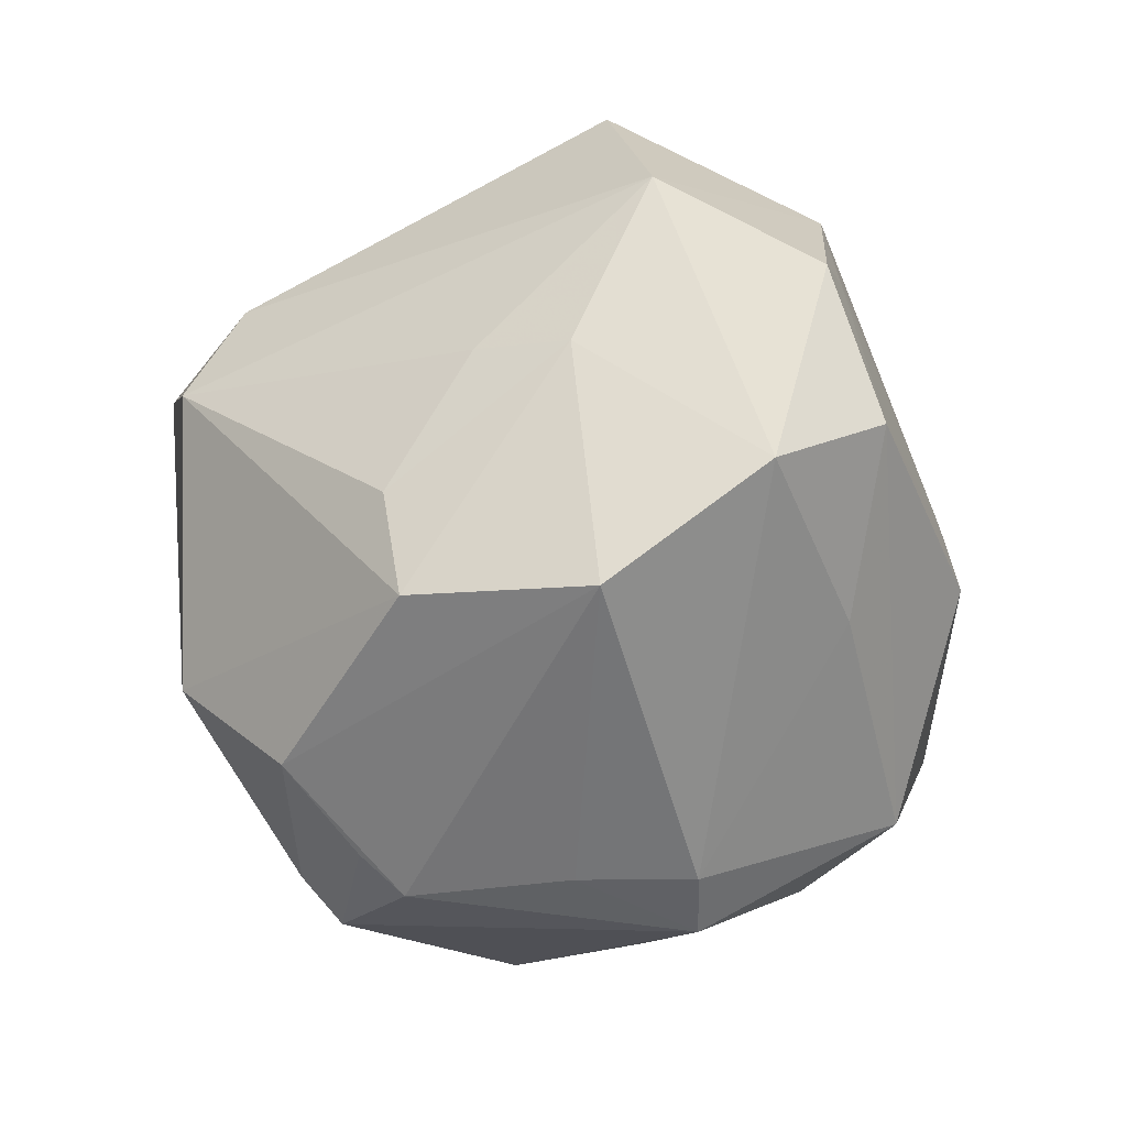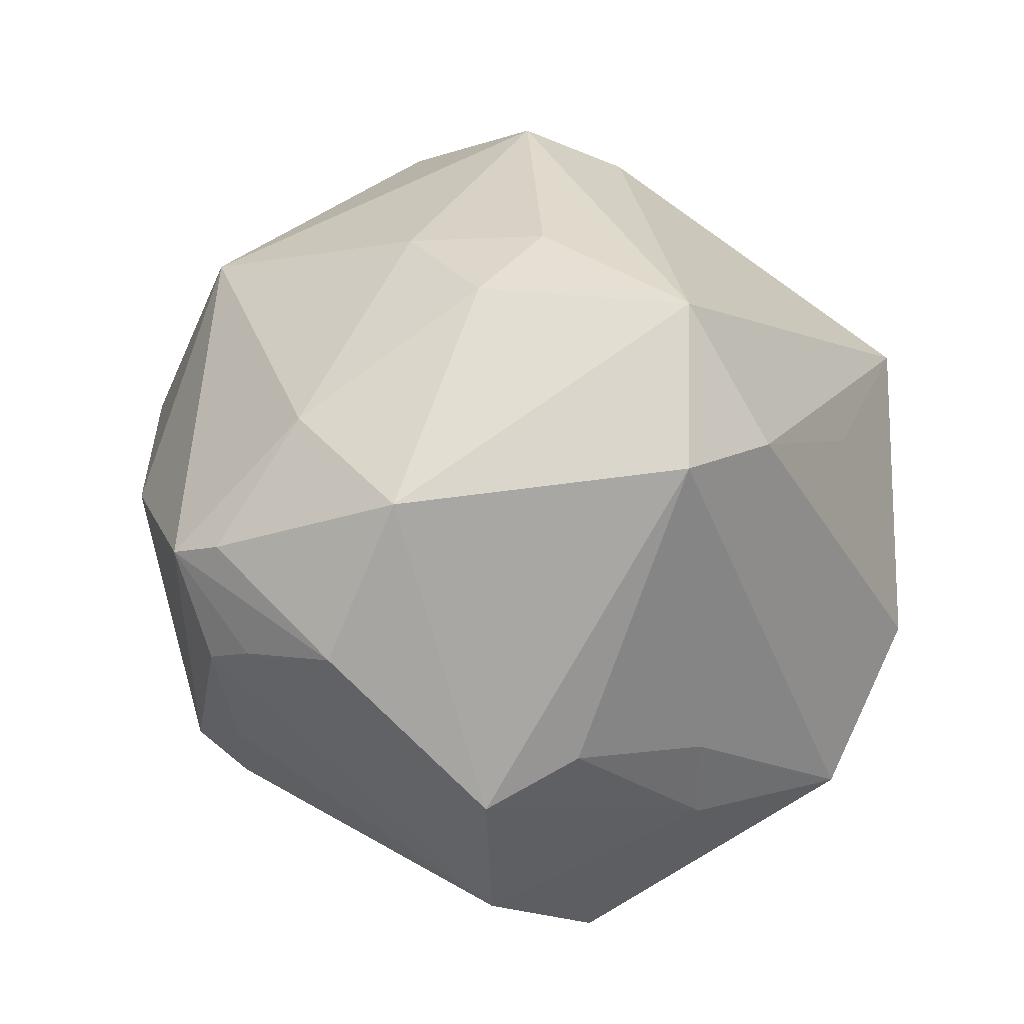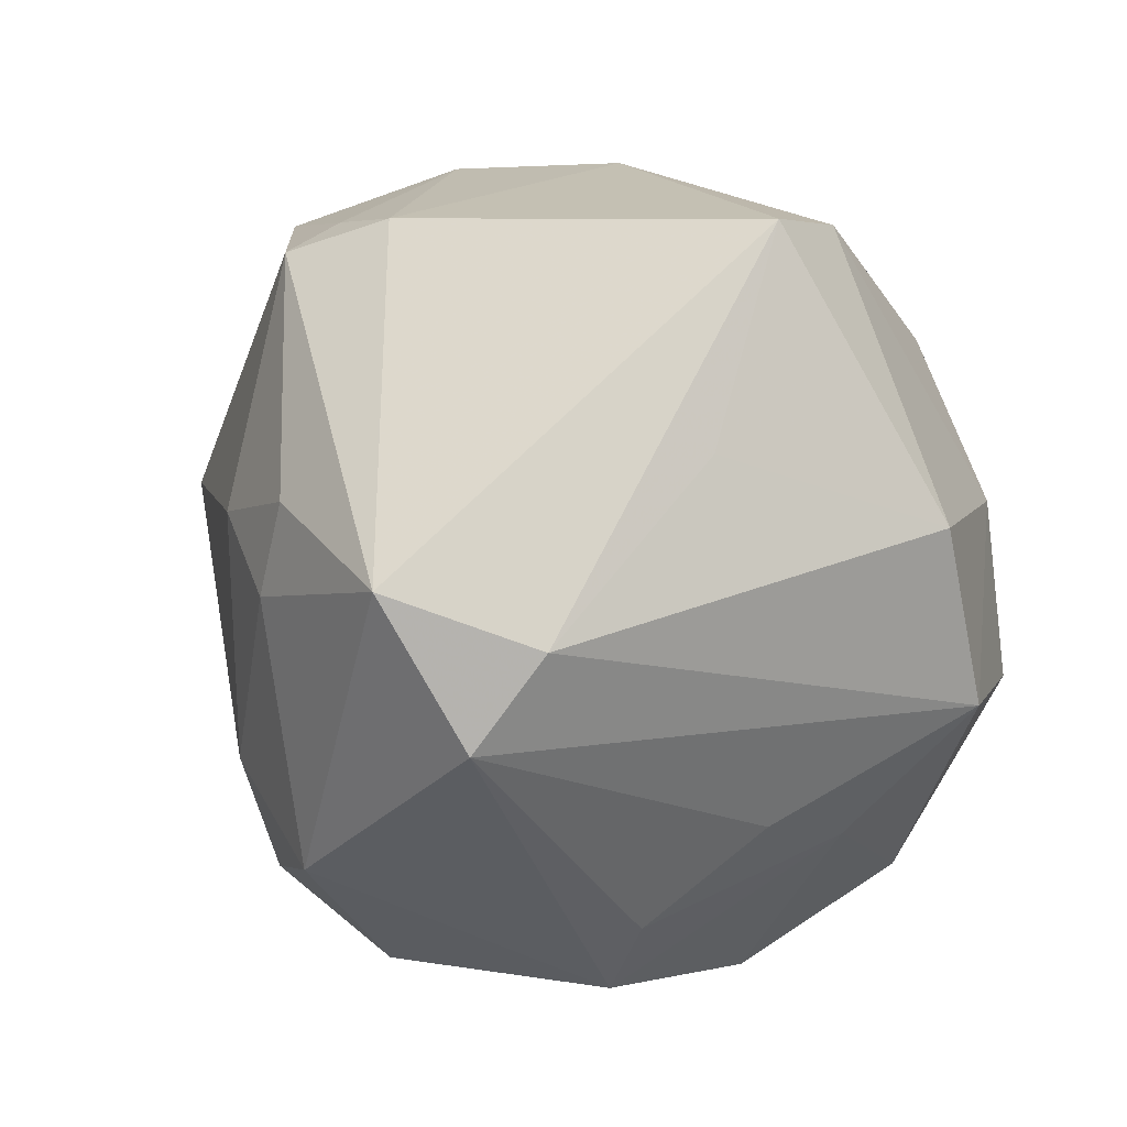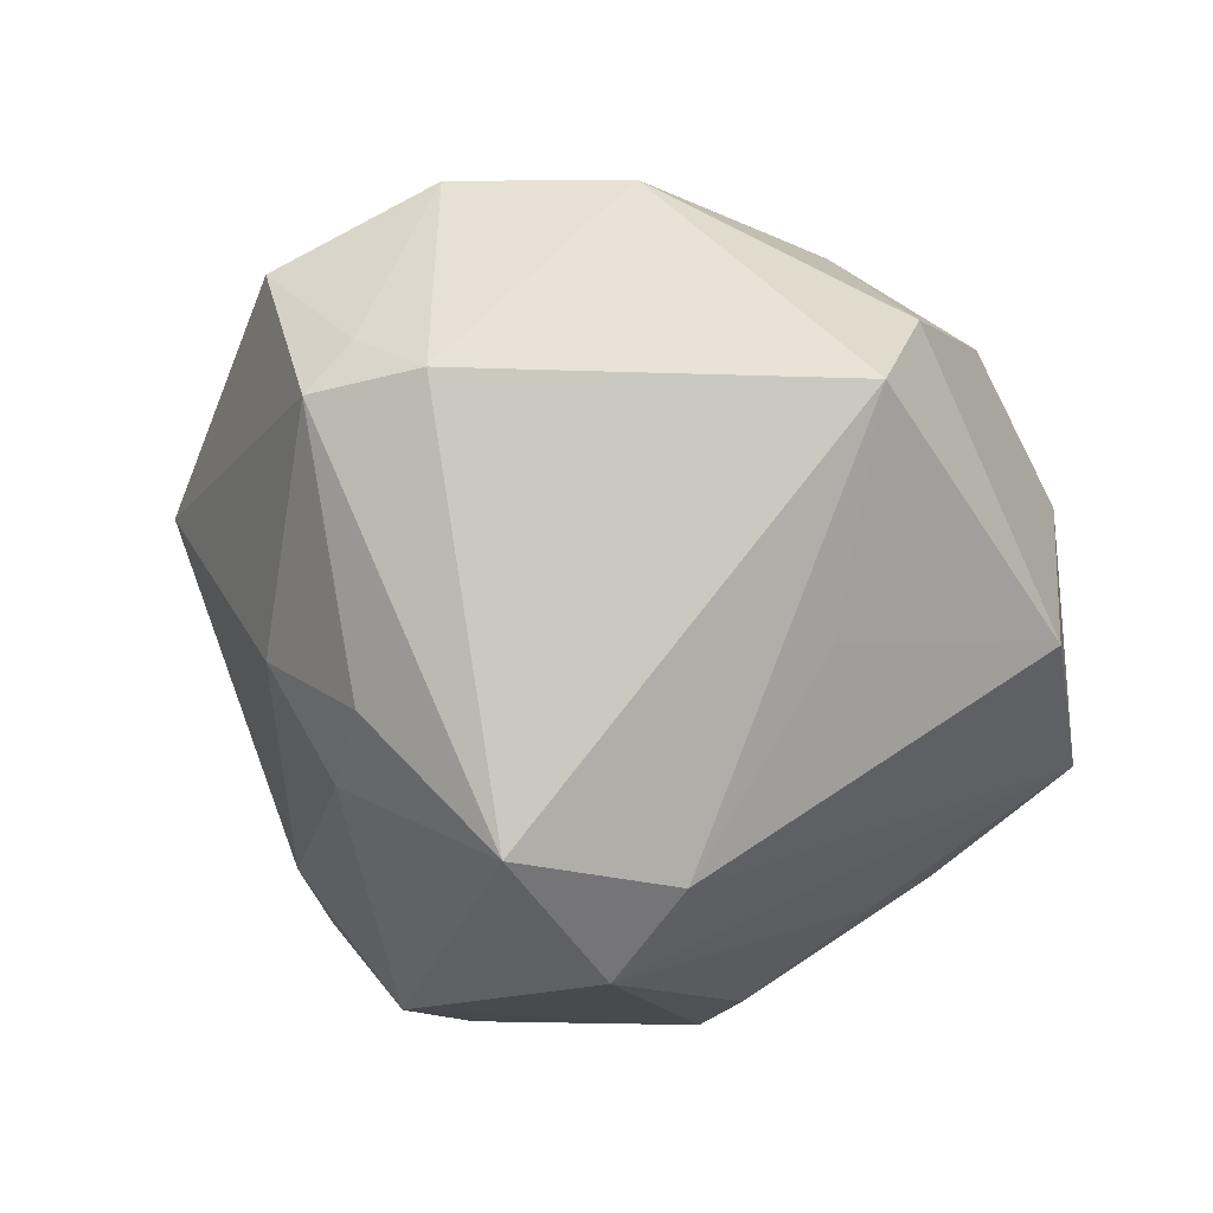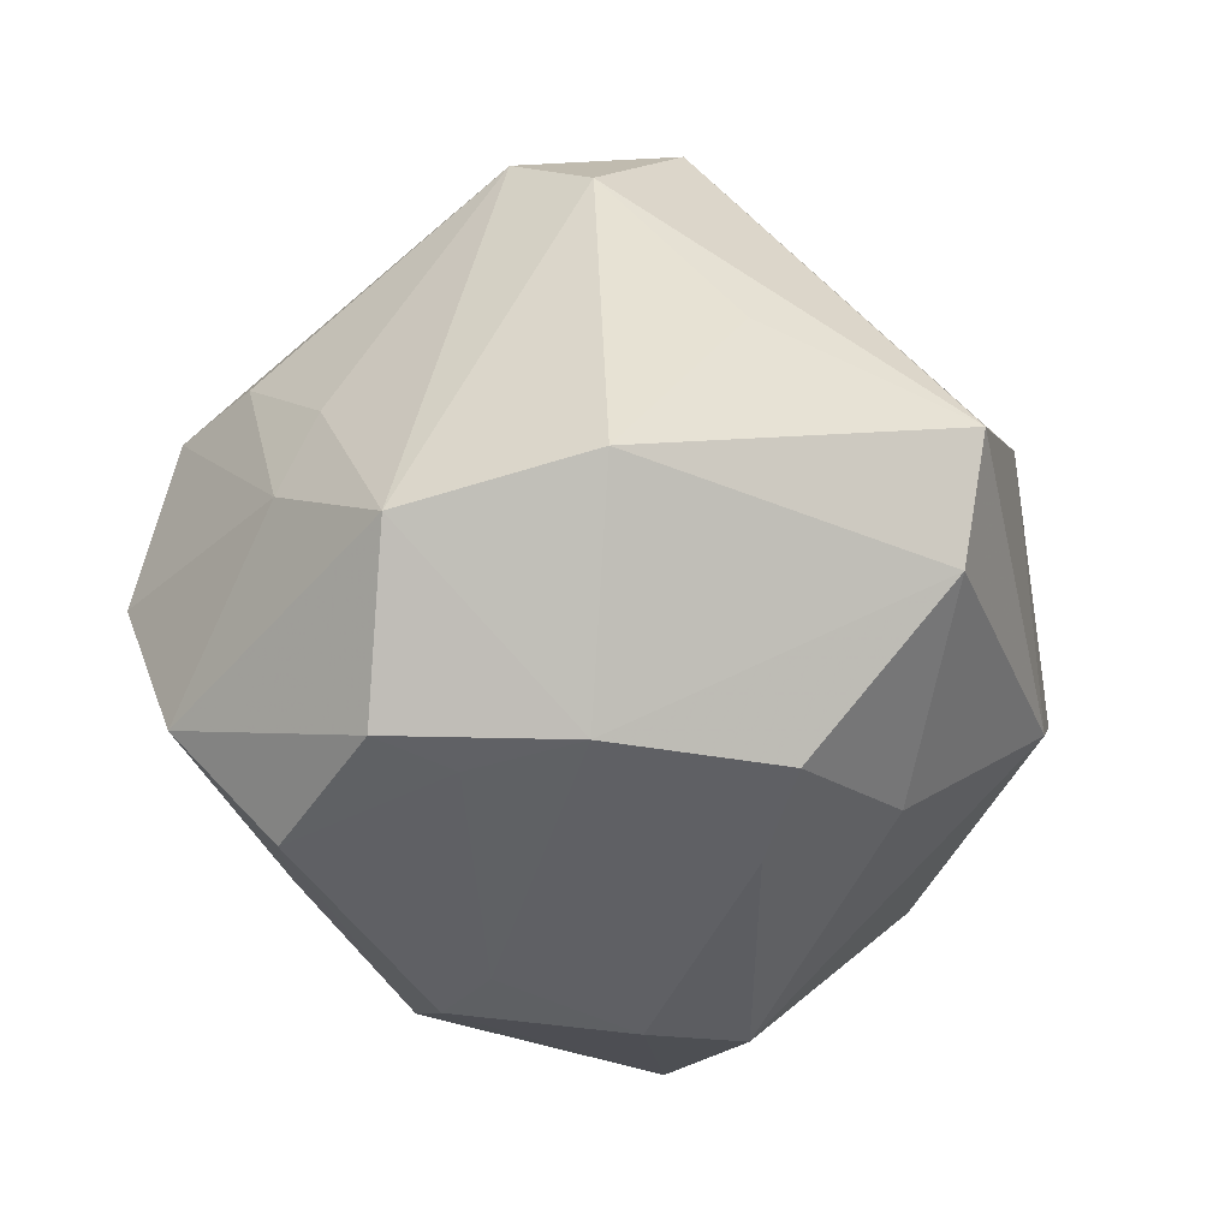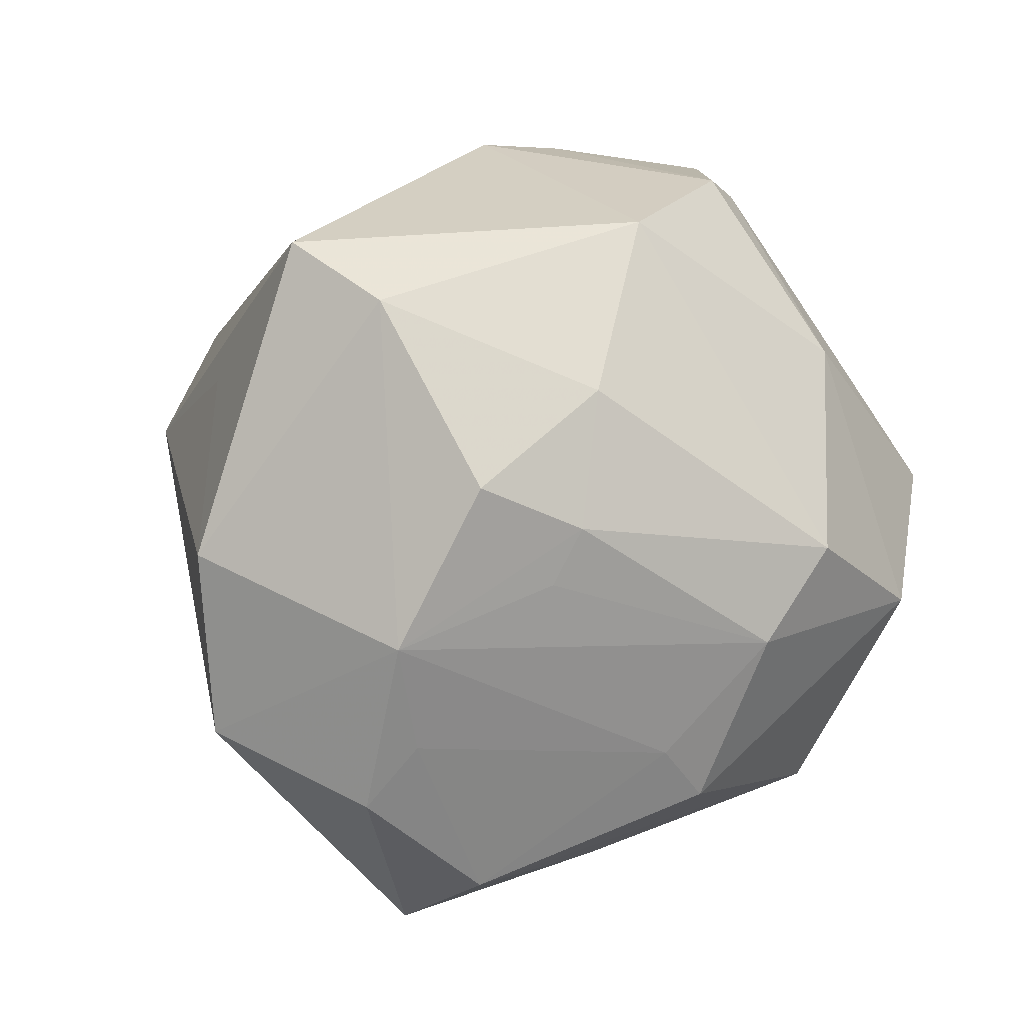
<metadata>
{"format":"obj","ext":"obj","renderer":"f3d","projection":"perspective","resolution":1024,"background":"white","views":[{"elev":-59.2,"azim":91.6,"up":"+Y"},{"elev":62.0,"azim":31.0,"up":"+Z"},{"elev":19.0,"azim":42.5,"up":"+Y"},{"elev":43.9,"azim":30.9,"up":"+Y"},{"elev":-24.2,"azim":106.3,"up":"+Z"},{"elev":29.3,"azim":143.0,"up":"+Y"}]}
</metadata>
<code>
v -0.0002686 -0.04325 0.0338
v 0.03263 0.007665 0.04015
v -0.01443 0.0123 -0.04685
v 0.01815 0.02192 -0.03733
v 0.04605 -0.01168 -0.03007
v 0.02242 0.01536 -0.03711
v -0.02157 0.0445 0.01922
v 0.04148 0.01026 -0.03124
v -0.01054 0.04691 0.02147
v 0.0333 0.05007 0.002089
v 0.02935 0.0288 -0.03175
v -0.008488 0.005716 0.04576
v -0.02024 -0.03015 -0.03837
v -0.01207 -0.04482 0.02559
v 0.02992 -0.03389 0.02084
v -0.02423 -0.04512 -0.01362
v -0.03333 0.04211 -0.004928
v 0.005341 -0.0178 -0.04659
v -0.01477 -0.04695 0.0006554
v -0.003455 0.00291 -0.04832
v -0.0435 -0.02691 0.008844
v -0.05655 -0.00681 -0.007627
v 0.05564 -0.007243 -0.01021
v 0.03018 0.04663 -0.01243
v 0.04073 -0.02059 0.01068
v -0.01541 -0.04654 -0.01362
v -0.01949 -0.0196 0.0406
v 0.01695 0.01398 0.05152
v -0.03052 0.02814 -0.02781
v 0.05365 0.01572 -0.005241
v 0.0273 -0.004098 0.04715
v -0.04009 0.03994 0.01015
v -0.007205 0.04878 -0.01637
v -0.02258 0.01146 0.03838
v 0.02623 -0.04898 -0.0031
v -0.03589 -0.02281 -0.02747
v 0.04343 -0.0243 -0.0004357
v -0.05051 0.004895 0.01917
v 0.01026 0.03555 -0.0302
v 0.03991 -0.004008 -0.03252
v -0.02082 -0.0373 0.03355
v -0.0006636 -0.02668 0.04721
v 0.03292 -0.02635 -0.03584
v 0.03666 0.0261 0.017
v 0.01117 -0.03363 -0.03157
v 0.02313 -0.04501 0.01886
v -0.0228 0.0419 0.02729
v -0.04764 0.004657 -0.02989
v 0.009892 -0.01048 -0.04471
v -0.006083 0.01766 0.04425
v -0.02676 -0.03896 0.02898
v 0.03561 -0.03851 -0.02247
v -0.01742 -0.04588 0.02057
v -0.02755 0.04666 -0.007277
v -0.03073 -0.002258 -0.04527
f 30 2 23
f 3 33 39
f 13 45 26
f 10 30 24
f 11 39 24
f 24 33 10
f 24 39 33
f 10 2 44
f 44 30 10
f 2 30 44
f 32 22 38
f 38 47 32
f 28 2 10
f 32 47 7
f 29 33 3
f 48 22 32
f 32 17 48
f 17 29 48
f 11 24 8
f 8 24 30
f 8 30 23
f 1 53 35
f 26 35 19
f 35 53 19
f 21 38 22
f 23 25 37
f 37 25 15
f 52 35 26
f 26 45 52
f 23 37 52
f 52 37 35
f 16 13 26
f 16 21 22
f 26 19 16
f 16 19 53
f 47 38 34
f 9 28 10
f 47 28 9
f 9 7 47
f 10 33 9
f 31 28 42
f 2 28 31
f 15 25 31
f 23 2 31
f 31 25 23
f 54 17 32
f 32 7 54
f 33 29 54
f 54 29 17
f 54 9 33
f 7 9 54
f 55 29 3
f 55 48 29
f 3 20 55
f 55 20 18
f 18 13 55
f 22 48 36
f 36 16 22
f 13 16 36
f 36 55 13
f 48 55 36
f 11 8 4
f 4 20 3
f 3 39 4
f 4 39 11
f 49 8 40
f 18 20 49
f 20 8 49
f 53 1 14
f 46 1 35
f 35 37 46
f 46 37 15
f 15 31 46
f 42 1 46
f 46 31 42
f 53 14 51
f 38 21 51
f 51 16 53
f 21 16 51
f 51 14 1
f 23 52 5
f 5 8 23
f 40 8 5
f 50 28 47
f 47 34 50
f 6 8 20
f 20 4 6
f 6 4 8
f 41 1 42
f 41 51 1
f 40 5 43
f 18 49 43
f 43 49 40
f 43 5 52
f 43 52 45
f 43 13 18
f 45 13 43
f 12 50 34
f 42 28 12
f 28 50 12
f 38 51 27
f 51 41 27
f 27 34 38
f 27 41 42
f 42 12 27
f 27 12 34

</code>
